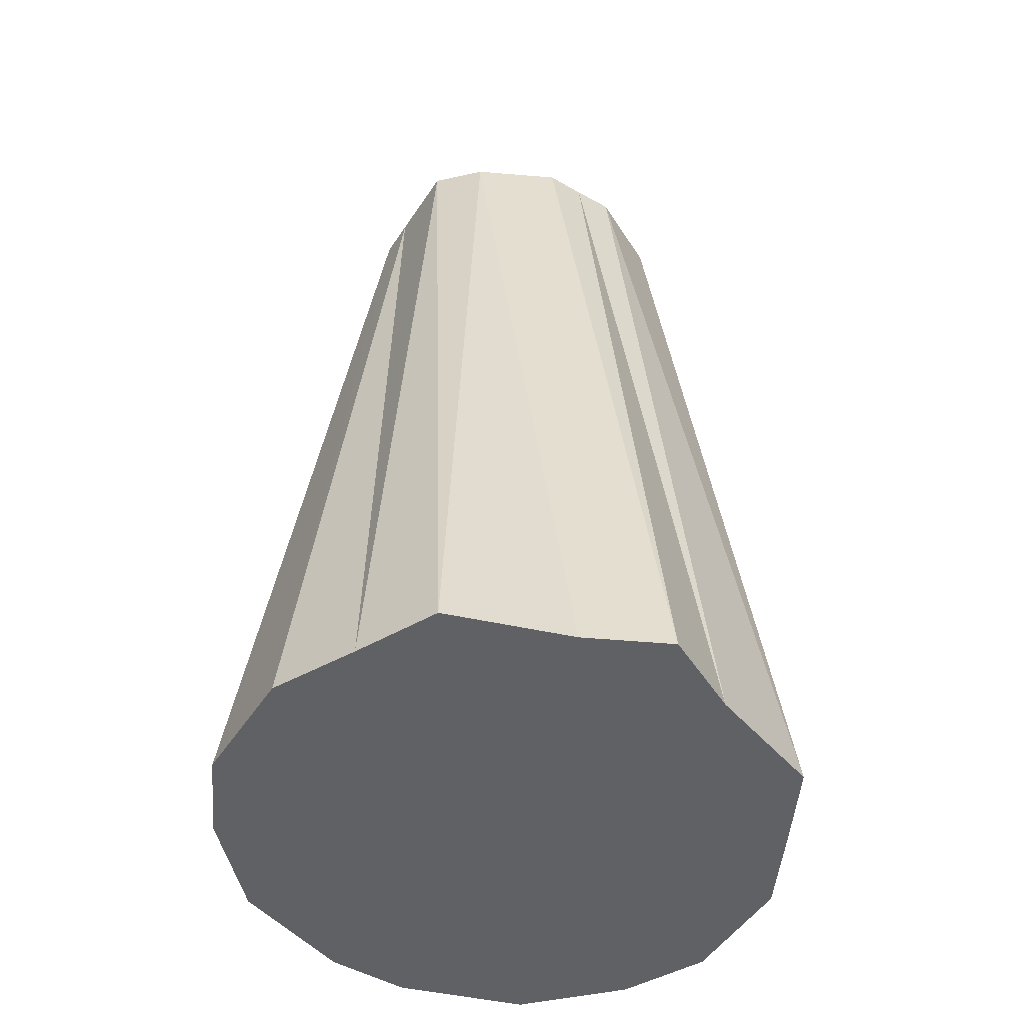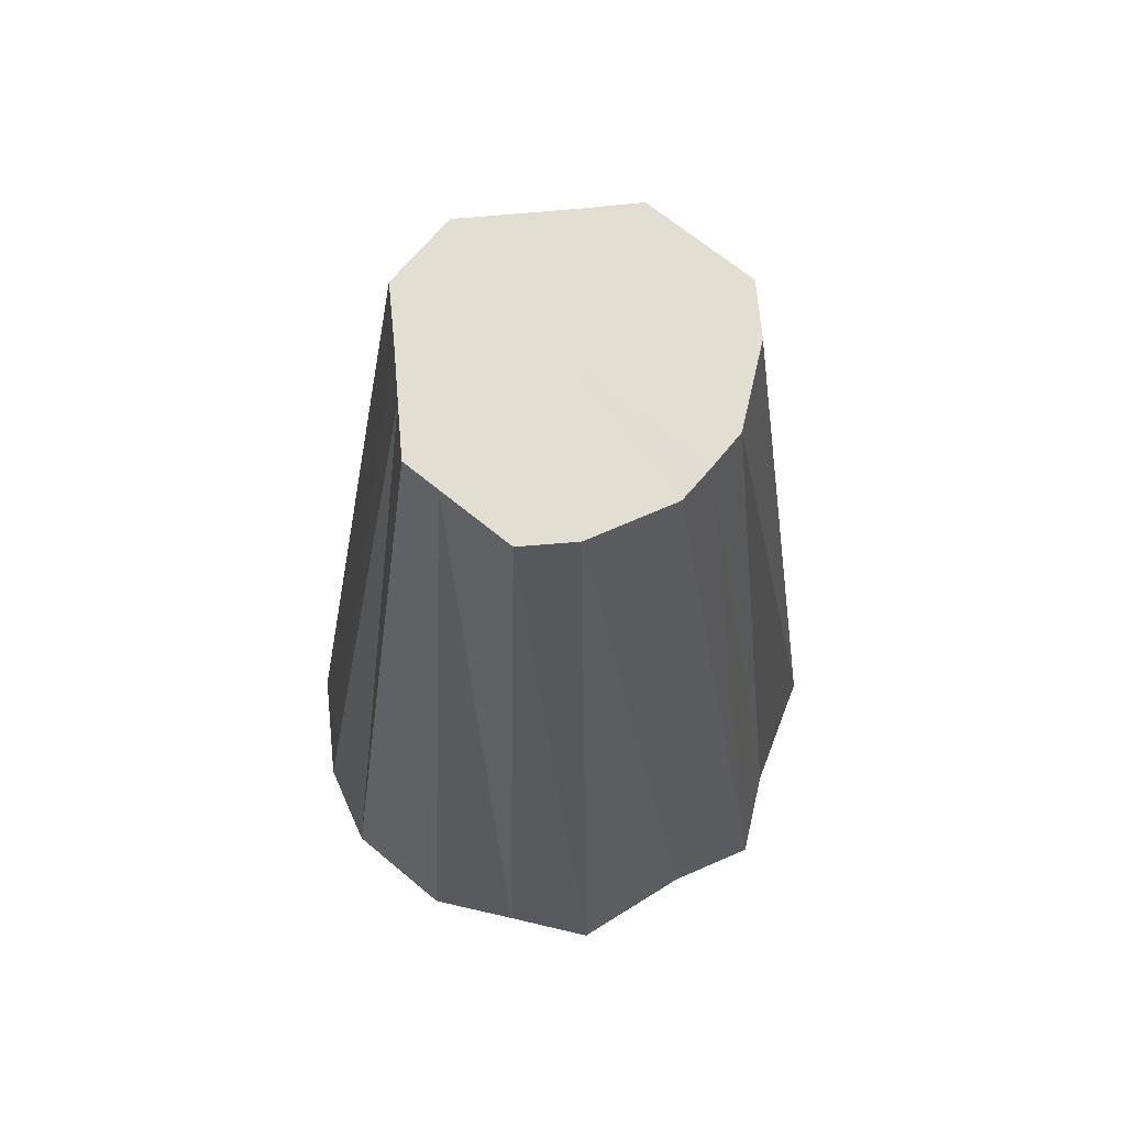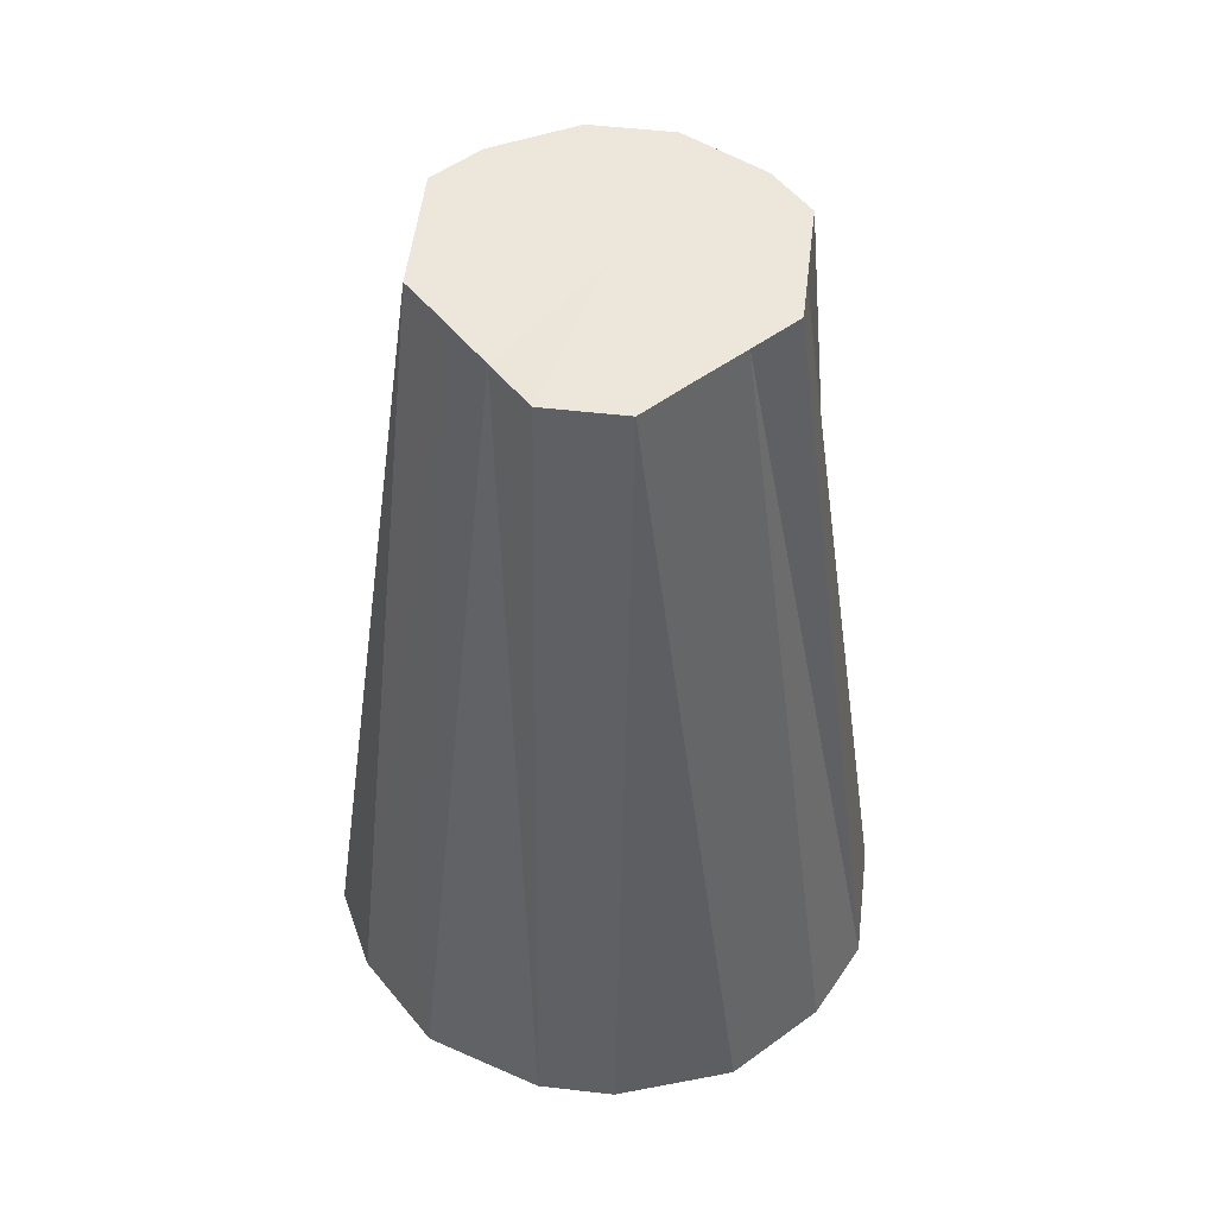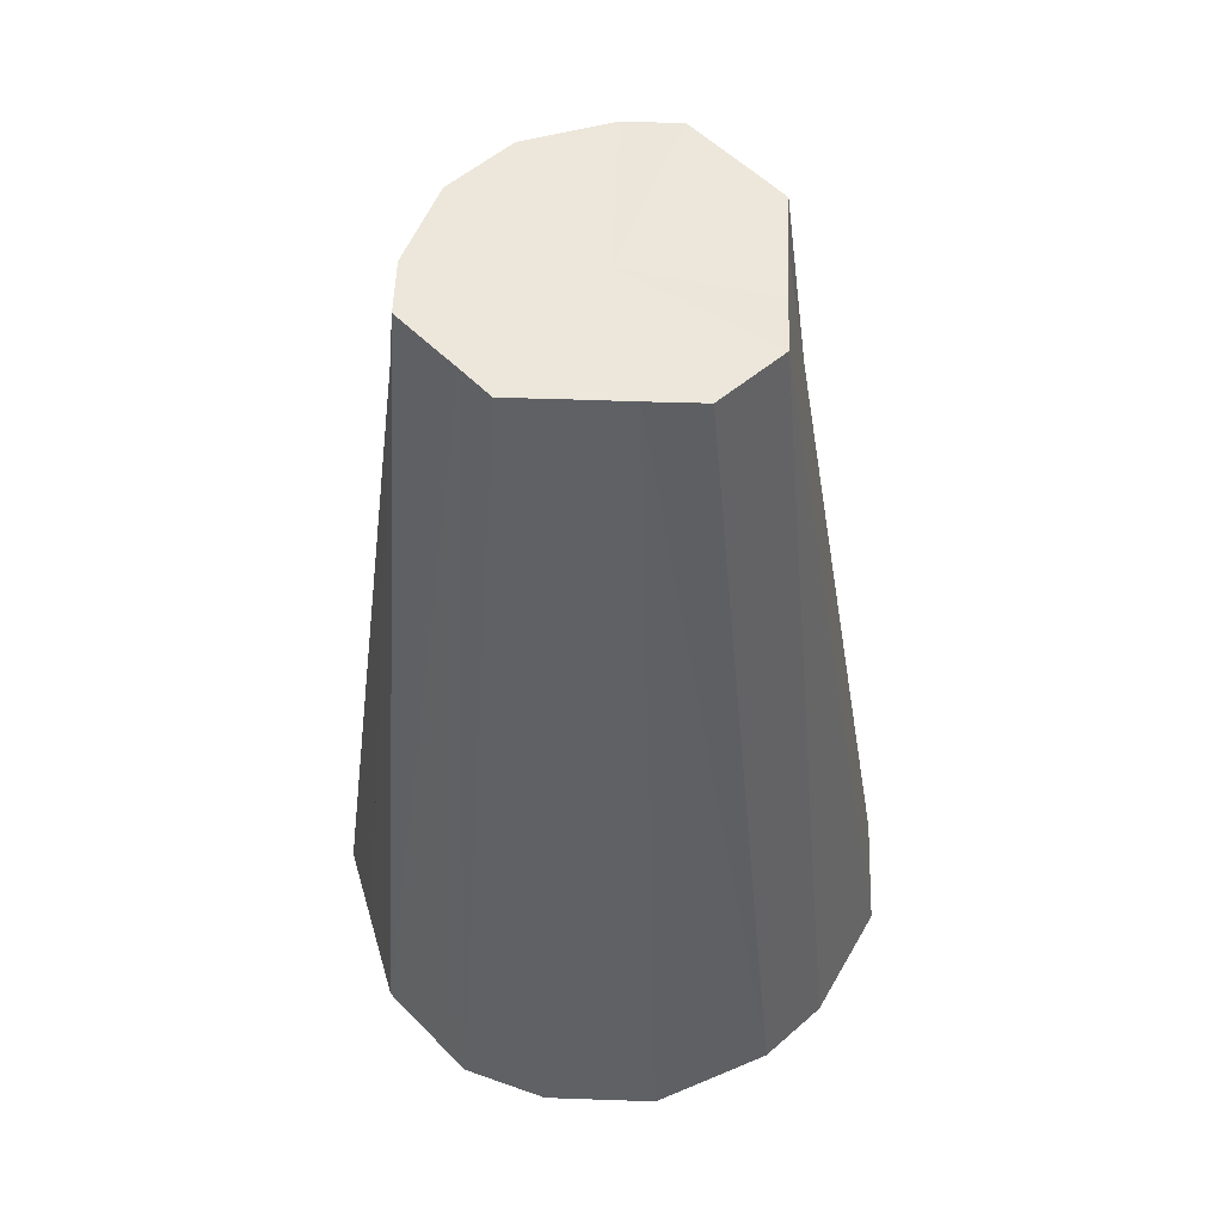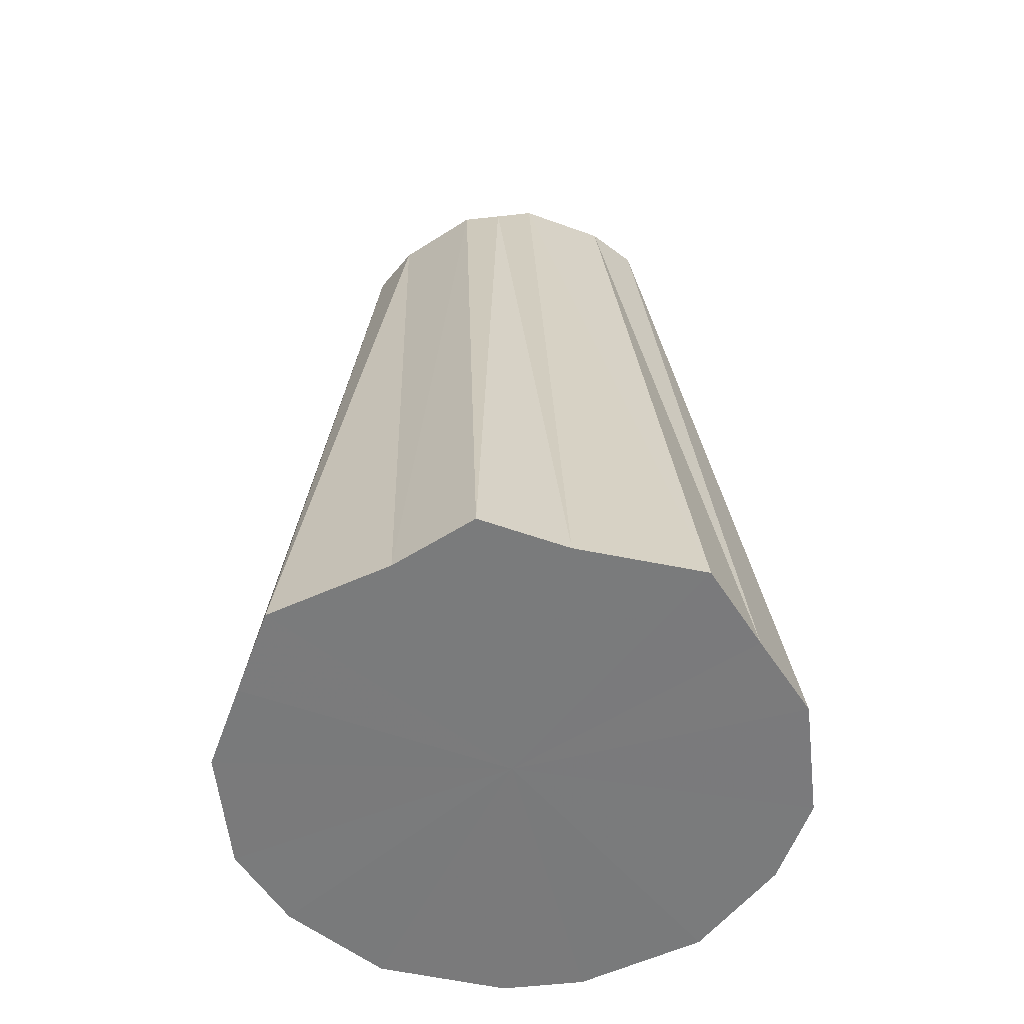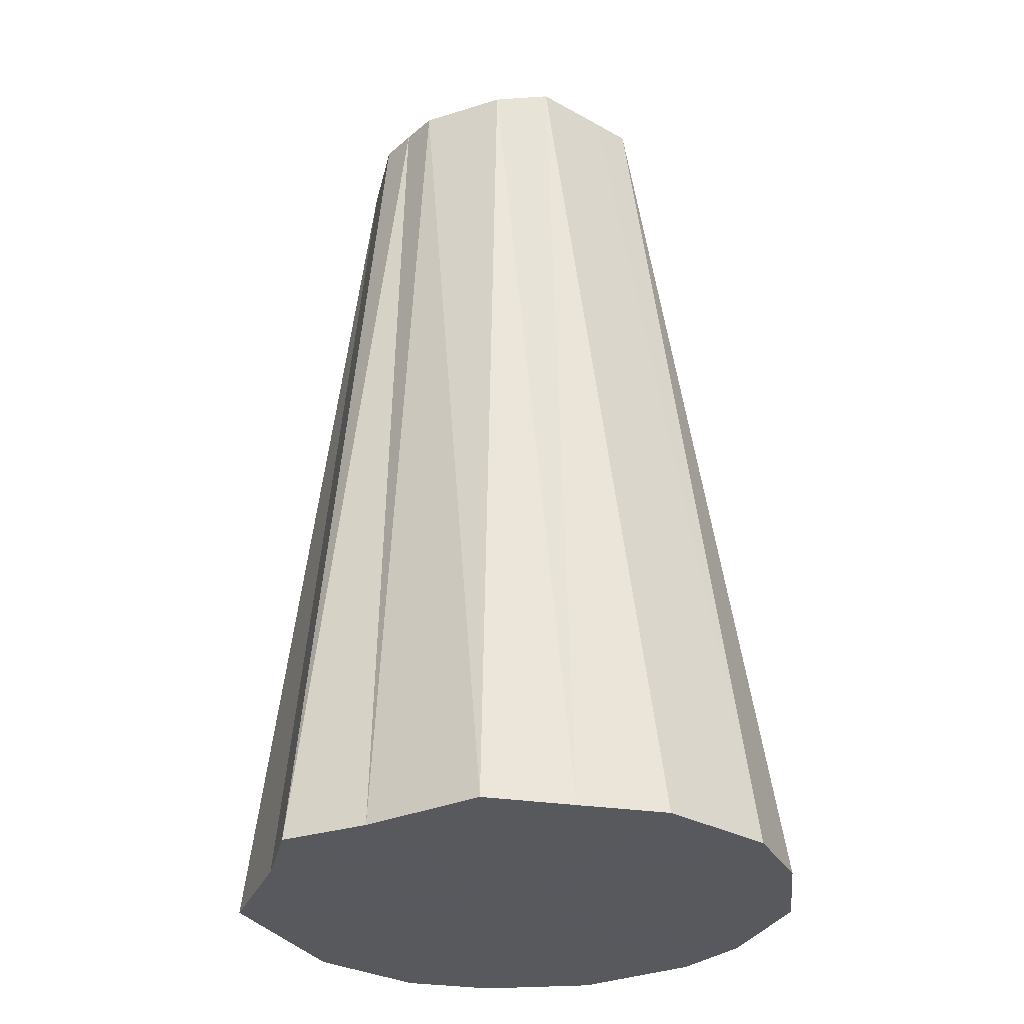
<metadata>
{"format":"obj","ext":"obj","renderer":"f3d","projection":"perspective","resolution":1024,"background":"white","views":[{"elev":-49.6,"azim":-122.0,"up":"+Z"},{"elev":67.8,"azim":-140.4,"up":"+Z"},{"elev":53.1,"azim":96.9,"up":"+Z"},{"elev":53.4,"azim":47.2,"up":"+Z"},{"elev":-58.2,"azim":-83.5,"up":"+Z"},{"elev":-30.1,"azim":-39.1,"up":"+Z"}]}
</metadata>
<code>
o 27203
v 2249 1881 14.23
v 2249 1881 14.23
v 2249 1881 14.46
v 2249 1881 14.23
v 2249 1881 14.46
v 2249 1881 14.23
v 2249 1881 14.46
v 2249 1881 14.23
v 2249 1881 14.46
v 2249 1881 14.23
v 2249 1881 14.46
v 2249 1881 14.23
v 2249 1881 14.46
v 2249 1881 14.23
v 2249 1881 14.46
v 2249 1881 14.23
v 2249 1881 14.46
v 2249 1881 14.23
v 2249 1881 14.46
v 2249 1881 14.23
v 2249 1881 14.46
v 2249 1881 14.23
v 2249 1881 14.46
v 2249 1881 14.23
v 2249 1881 14.46
v 2249 1881 14.23
v 2249 1881 14.46
v 2249 1881 14.23
v 2249 1881 14.46
v 2249 1881 14.23
v 2249 1881 14.46
v 2249 1881 14.23
v 2249 1881 14.46
v 2249 1881 14.46
v 2249 1881 14.23
v 2249 1881 14.46
v 2249 1881 14.46
v 2249 1881 14.23
v 2249 1881 14.46
v 2249 1881 14.23
v 2249 1881 14.46
v 2249 1881 14.23
v 2249 1881 14.46
v 2249 1881 14.23
v 2249 1881 14.46
v 2249 1881 14.23
v 2249 1881 14.46
v 2249 1881 14.23
v 2249 1881 14.46
v 2249 1881 14.23
v 2249 1881 14.46
v 2249 1881 14.23
v 2249 1881 14.46
v 2249 1881 14.23
v 2249 1881 14.46
v 2249 1881 14.23
v 2249 1881 14.46
v 2249 1881 14.23
v 2249 1881 14.46
v 2249 1881 14.23
v 2249 1881 14.46
v 2249 1881 14.23
v 2249 1881 14.46
v 2249 1881 14.23
v 2249 1881 14.46
v 2249 1881 14.23
v 2249 1881 14.46
v 2249 1881 14.23
v 2249 1881 14.23
v 2249 1881 14.23
v 2249 1881 14.23
v 2249 1881 14.23
v 2249 1881 14.23
v 2249 1881 14.23
v 2249 1881 14.23
v 2249 1881 14.23
v 2249 1881 14.23
v 2249 1881 14.23
v 2249 1881 14.23
v 2249 1881 14.23
v 2249 1881 14.23
v 2249 1881 14.23
v 2249 1881 14.23
v 2249 1881 14.23
v 2249 1881 14.23
v 2249 1881 14.23
v 2249 1881 14.46
v 2249 1881 14.46
v 2249 1881 14.46
v 2249 1881 14.46
v 2249 1881 14.46
v 2249 1881 14.46
v 2249 1881 14.46
v 2249 1881 14.46
v 2249 1881 14.46
v 2249 1881 14.46
v 2249 1881 14.46
v 2249 1881 14.46
v 2249 1881 14.46
v 2249 1881 14.46
v 2249 1881 14.46
v 2249 1881 14.46
v 2249 1881 14.46
v 2249 1881 14.46
f 1 2 3
f 2 4 5
f 6 1 7
f 4 8 9
f 10 6 11
f 8 12 13
f 14 10 15
f 12 16 17
f 18 14 19
f 16 20 21
f 22 18 23
f 20 24 25
f 26 22 27
f 24 28 29
f 30 26 31
f 28 32 33
f 32 30 34
f 35 36 37
f 38 39 36
f 40 37 41
f 42 43 39
f 44 45 43
f 46 41 47
f 48 49 45
f 50 51 49
f 52 47 53
f 54 55 51
f 56 57 55
f 58 53 59
f 60 61 57
f 62 63 61
f 64 59 65
f 66 67 63
f 68 65 67
f 69 70 71
f 71 70 72
f 73 70 69
f 72 70 74
f 75 70 73
f 74 70 76
f 77 70 75
f 76 70 78
f 79 70 77
f 78 70 80
f 81 70 79
f 82 70 81
f 80 70 83
f 84 70 82
f 83 70 85
f 86 70 84
f 85 70 86
f 87 88 89
f 88 90 89
f 91 87 89
f 90 92 89
f 93 91 89
f 92 94 89
f 95 93 89
f 94 96 89
f 97 95 89
f 96 98 89
f 99 97 89
f 100 99 89
f 98 101 89
f 102 100 89
f 101 103 89
f 104 102 89
f 103 104 89

</code>
